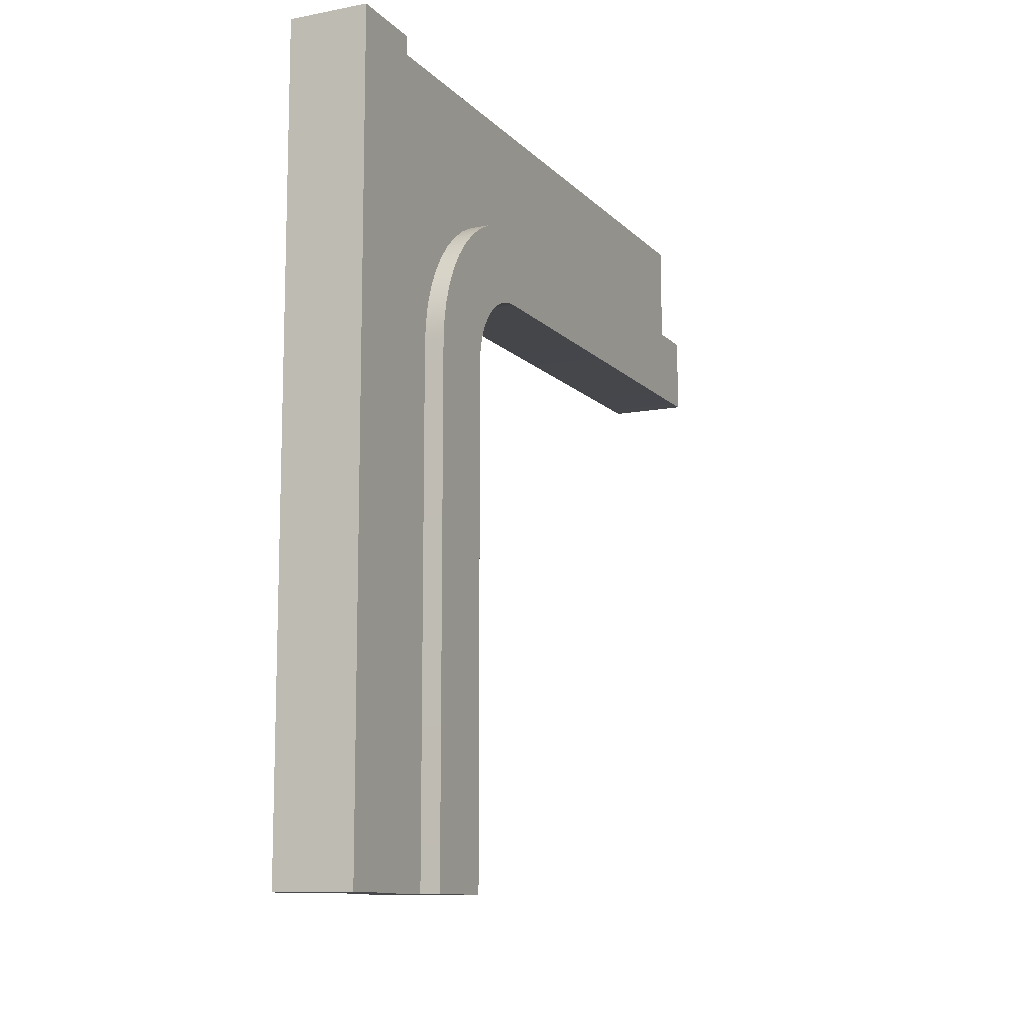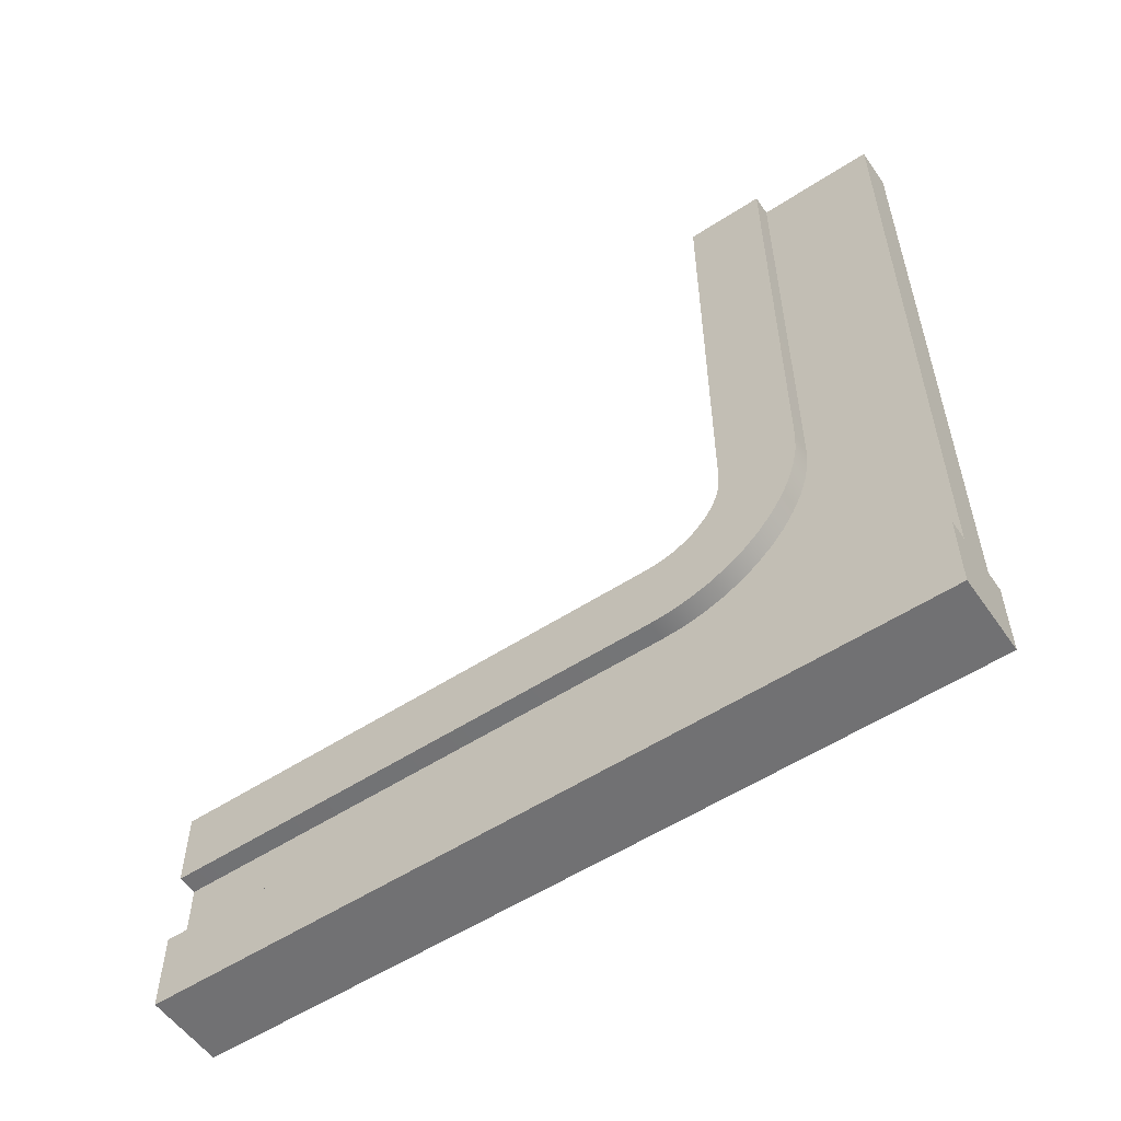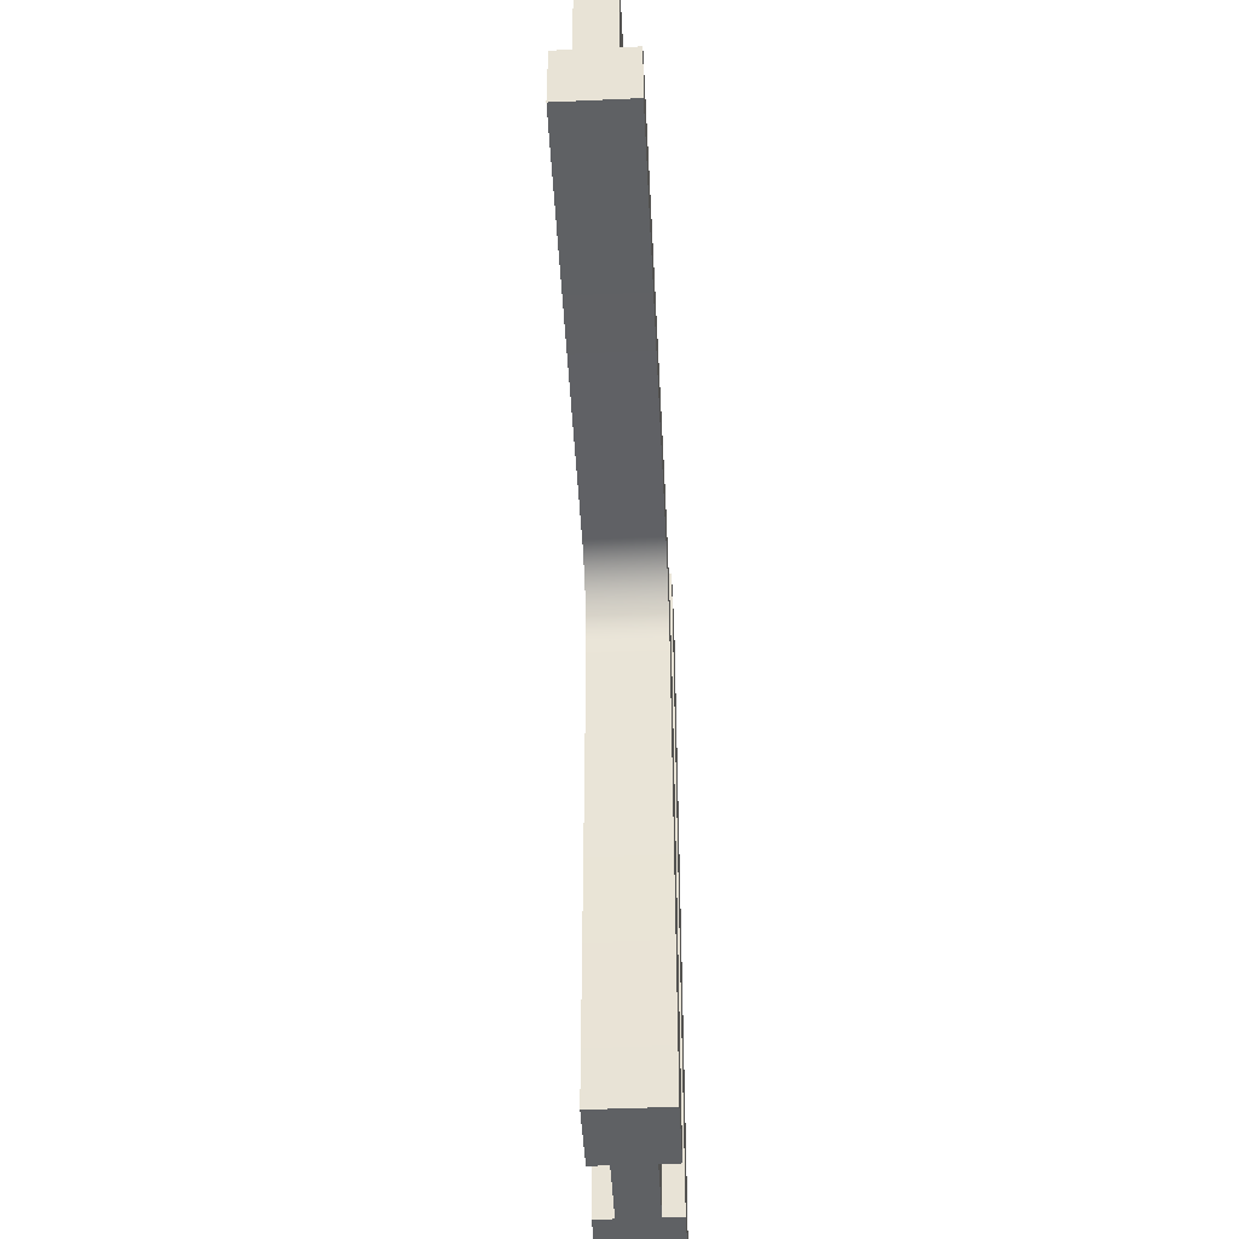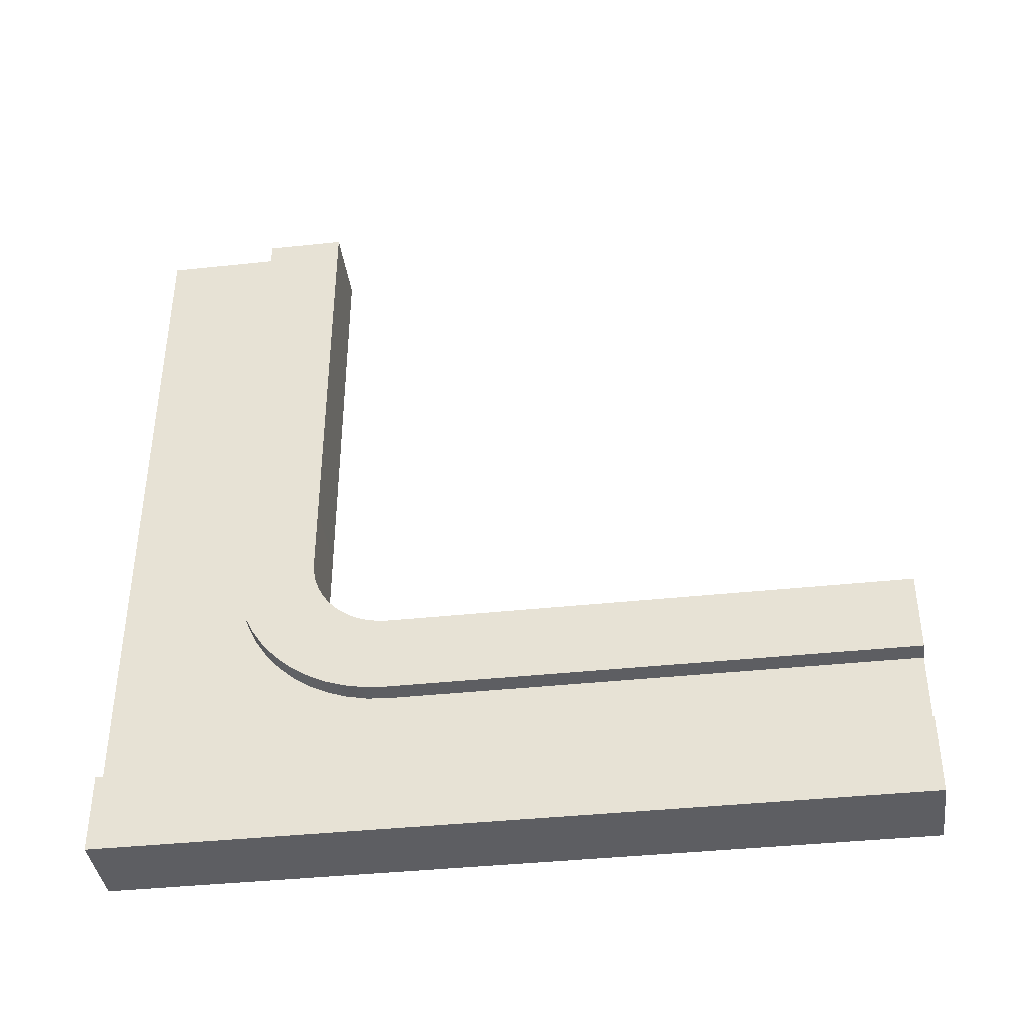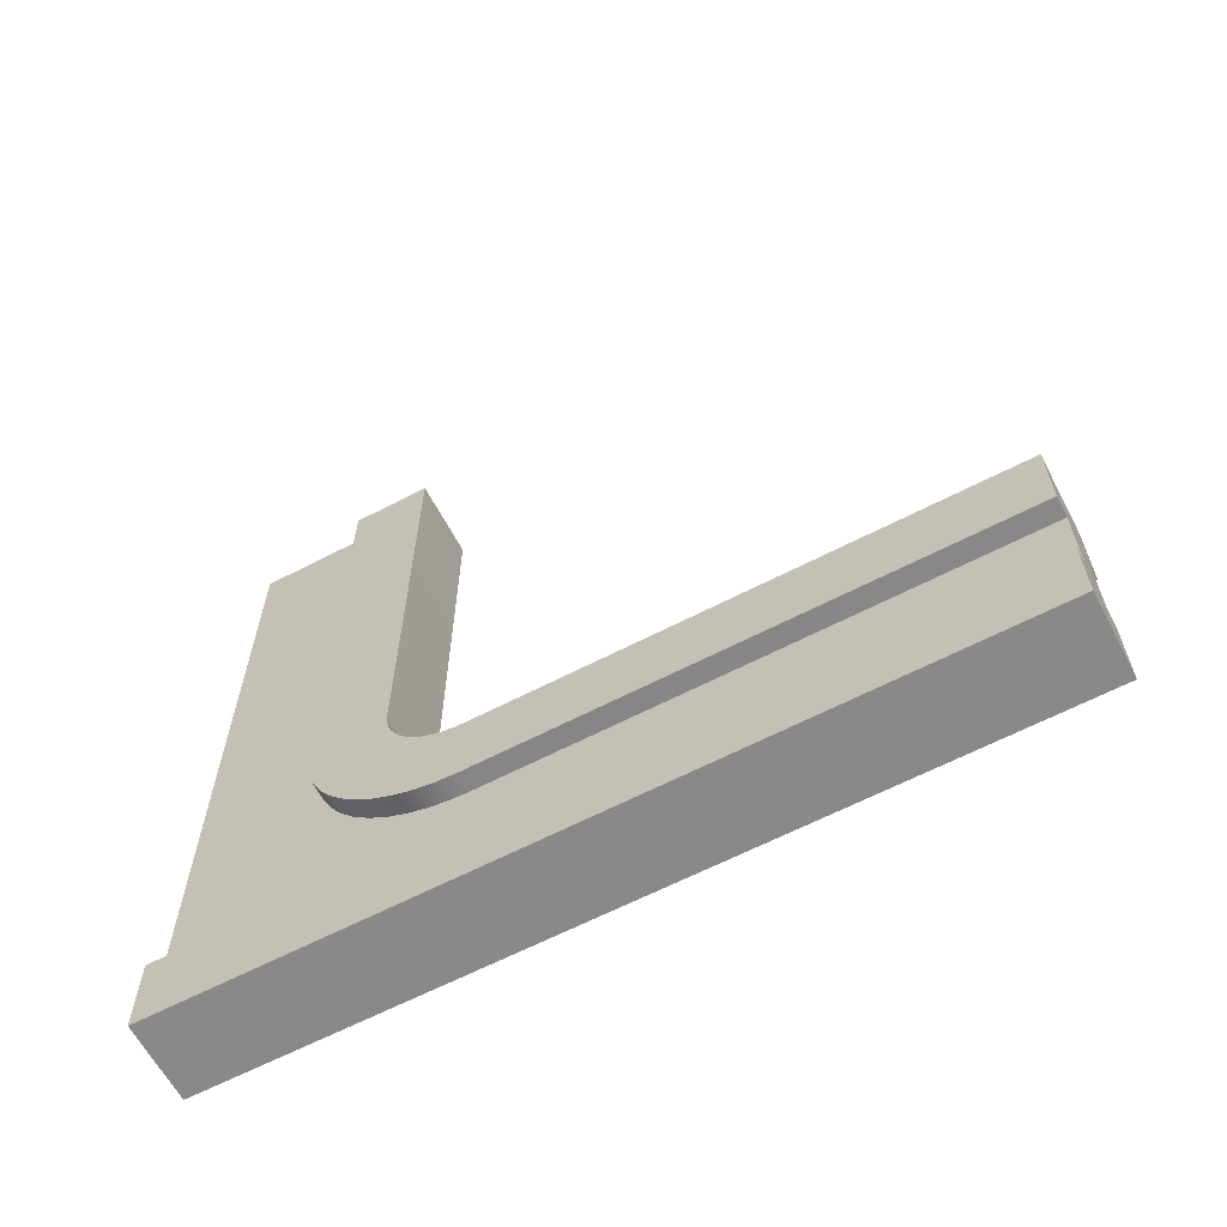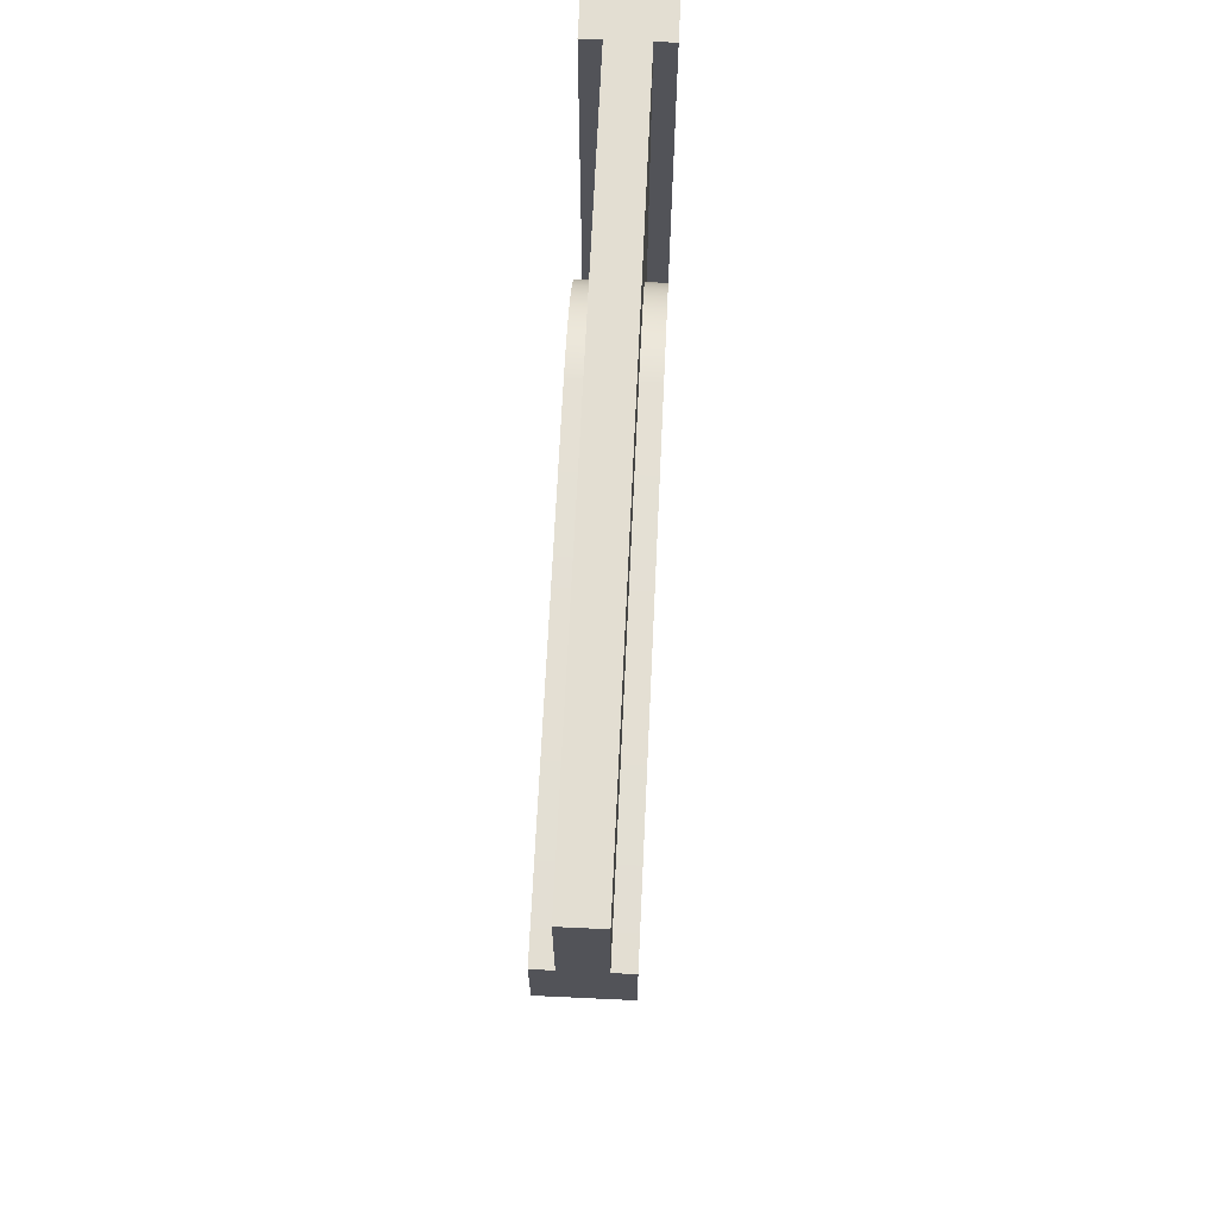
<metadata>
{"format":"obj","ext":"obj","renderer":"f3d","projection":"perspective","resolution":1024,"background":"white","views":[{"elev":-11.1,"azim":-154.9,"up":"+Y"},{"elev":-55.3,"azim":124.4,"up":"+Z"},{"elev":-46.0,"azim":2.9,"up":"+Y"},{"elev":-39.4,"azim":-82.4,"up":"+Z"},{"elev":-63.0,"azim":-62.2,"up":"+Z"},{"elev":67.5,"azim":2.7,"up":"+Y"}]}
</metadata>
<code>
g wall-wood-doorway-square-wide-curved
v 0.5 1 -0.5 1 1 1
v 0.5 1 -0.4 1 1 1
v 0.4 1 -0.5 1 1 1
v 0.4 1 -0.4 1 1 1
v 0.5 0 -0.4 1 1 1
v 0.5 0 -0.5 1 1 1
v 0.4 0 -0.4 1 1 1
v 0.4 0 -0.5 1 1 1
v 0.425 0 -0.4 1 1 1
v 0.425 1 -0.4 1 1 1
v 0.425 0 -0.3 1 1 1
v 0.425 0.65 -0.3 1 1 1
v 0.425 0.6761 -0.2983 1 1 1
v 0.425 0.7018 -0.2932 1 1 1
v 0.425 0.7265 -0.2848 1 1 1
v 0.425 0.75 -0.2732 1 1 1
v 0.425 0.7718 -0.2587 1 1 1
v 0.425 0.7914 -0.2414 1 1 1
v 0.425 0.8087 -0.2218 1 1 1
v 0.425 0.8232 -0.2 1 1 1
v 0.425 0.8348 -0.1765 1 1 1
v 0.425 0.8432 -0.1518 1 1 1
v 0.425 1 0.5 1 1 1
v 0.425 0.8483 -0.1261 1 1 1
v 0.425 0.85 -0.1 1 1 1
v 0.425 0.85 0.5 1 1 1
v 0.475 0.65 -0.3 1 1 1
v 0.475 6.493e-18 -0.4 1 1 1
v 0.475 6.493e-18 -0.3 1 1 1
v 0.475 0.6761 -0.2983 1 1 1
v 0.475 1 -0.4 1 1 1
v 0.475 0.7018 -0.2932 1 1 1
v 0.475 0.7265 -0.2848 1 1 1
v 0.475 0.75 -0.2732 1 1 1
v 0.475 0.7718 -0.2587 1 1 1
v 0.475 0.7914 -0.2414 1 1 1
v 0.475 0.8087 -0.2218 1 1 1
v 0.475 0.8232 -0.2 1 1 1
v 0.475 0.8348 -0.1765 1 1 1
v 0.475 0.8432 -0.1518 1 1 1
v 0.475 1 0.5 1 1 1
v 0.475 0.8483 -0.1261 1 1 1
v 0.475 0.85 -0.1 1 1 1
v 0.475 0.85 0.5 1 1 1
v 0.4 0 -0.3 1 1 1
v 0.4 0.65 -0.3 1 1 1
v 0.4 0 -0.2 1 1 1
v 0.4 0.6761 -0.2983 1 1 1
v 0.4 0.7018 -0.2932 1 1 1
v 0.4 0.7265 -0.2848 1 1 1
v 0.4 0.75 -0.2732 1 1 1
v 0.4 0.7718 -0.2587 1 1 1
v 0.4 0.7914 -0.2414 1 1 1
v 0.4 0.8087 -0.2218 1 1 1
v 0.4 0.8232 -0.2 1 1 1
v 0.4 0.65 -0.2 1 1 1
v 0.4 0.6631 -0.1991 1 1 1
v 0.4 0.8348 -0.1765 1 1 1
v 0.4 0.6759 -0.1966 1 1 1
v 0.4 0.6883 -0.1924 1 1 1
v 0.4 0.7 -0.1866 1 1 1
v 0.4 0.7109 -0.1793 1 1 1
v 0.4 0.7207 -0.1707 1 1 1
v 0.4 0.8432 -0.1518 1 1 1
v 0.4 0.7293 -0.1609 1 1 1
v 0.4 0.7366 -0.15 1 1 1
v 0.4 0.8483 -0.1261 1 1 1
v 0.4 0.7424 -0.1383 1 1 1
v 0.4 0.7466 -0.1259 1 1 1
v 0.4 0.85 -0.1 1 1 1
v 0.4 0.7491 -0.1131 1 1 1
v 0.4 0.75 -0.1 1 1 1
v 0.4 0.75 0.5 1 1 1
v 0.4 0.85 0.5 1 1 1
v 0.5 0.75 0.5 1 1 1
v 0.5 0.85 0.5 1 1 1
v 0.5 0.75 -0.1 1 1 1
v 0.5 0.85 -0.1 1 1 1
v 0.5 0.7491 -0.1131 1 1 1
v 0.5 0.7466 -0.1259 1 1 1
v 0.5 0.8483 -0.1261 1 1 1
v 0.5 0.7424 -0.1383 1 1 1
v 0.5 0.7366 -0.15 1 1 1
v 0.5 0.8432 -0.1518 1 1 1
v 0.5 0.7293 -0.1609 1 1 1
v 0.5 0.7207 -0.1707 1 1 1
v 0.5 0.8348 -0.1765 1 1 1
v 0.5 0.7109 -0.1793 1 1 1
v 0.5 0.7 -0.1866 1 1 1
v 0.5 0.6883 -0.1924 1 1 1
v 0.5 0.6759 -0.1966 1 1 1
v 0.5 0.6631 -0.1991 1 1 1
v 0.5 0.8232 -0.2 1 1 1
v 0.5 0.65 -0.2 1 1 1
v 0.5 1.823e-17 -0.2 1 1 1
v 0.5 0.8087 -0.2218 1 1 1
v 0.5 0.7914 -0.2414 1 1 1
v 0.5 0.7718 -0.2587 1 1 1
v 0.5 0.75 -0.2732 1 1 1
v 0.5 0.7265 -0.2848 1 1 1
v 0.5 0.7018 -0.2932 1 1 1
v 0.5 0.6761 -0.2983 1 1 1
v 0.5 1.823e-17 -0.3 1 1 1
v 0.5 0.65 -0.3 1 1 1
f 3 2 1
f 2 3 4
f 7 6 5
f 6 7 8
f 3 6 8
f 6 3 1
f 7 3 8
f 3 7 4
f 2 7 5
f 7 2 4
f 2 6 1
f 6 2 5
f 11 10 9
f 10 11 12
f 10 12 13
f 10 13 14
f 10 14 15
f 10 15 16
f 10 16 17
f 10 17 18
f 10 18 19
f 10 19 20
f 10 20 21
f 10 21 22
f 10 22 23
f 23 22 24
f 23 24 25
f 23 25 26
f 29 28 27
f 28 30 27
f 31 30 28
f 30 31 32
f 32 31 33
f 33 31 34
f 34 31 35
f 35 31 36
f 36 31 37
f 37 31 38
f 38 31 39
f 39 31 40
f 40 31 41
f 40 41 42
f 42 41 43
f 43 41 44
f 41 26 44
f 26 41 23
f 10 41 31
f 41 10 23
f 11 28 29
f 28 11 9
f 47 46 45
f 46 47 48
f 48 47 49
f 49 47 50
f 50 47 51
f 51 47 52
f 52 47 53
f 53 47 54
f 54 47 55
f 55 47 56
f 55 56 57
f 55 57 58
f 58 57 59
f 58 59 60
f 58 60 61
f 58 61 62
f 58 62 63
f 58 63 64
f 64 63 65
f 64 65 66
f 64 66 67
f 67 66 68
f 67 68 69
f 67 69 70
f 70 69 71
f 70 71 72
f 70 72 73
f 70 73 74
f 77 76 75
f 77 78 76
f 79 78 77
f 80 78 79
f 80 81 78
f 82 81 80
f 83 81 82
f 83 84 81
f 85 84 83
f 86 84 85
f 86 87 84
f 88 87 86
f 89 87 88
f 90 87 89
f 91 87 90
f 92 87 91
f 92 93 87
f 93 92 94
f 95 93 94
f 95 96 93
f 95 97 96
f 95 98 97
f 95 99 98
f 95 100 99
f 95 101 100
f 95 102 101
f 103 102 95
f 102 103 104
f 95 56 47
f 56 95 94
f 92 56 94
f 56 92 57
f 91 57 92
f 57 91 59
f 90 59 91
f 59 90 60
f 89 60 90
f 60 89 61
f 88 61 89
f 61 88 62
f 86 62 88
f 62 86 63
f 65 86 85
f 86 65 63
f 66 85 83
f 85 66 65
f 68 83 82
f 83 68 66
f 69 82 80
f 82 69 68
f 71 80 79
f 80 71 69
f 72 79 77
f 79 72 71
f 73 77 75
f 77 73 72
f 76 73 75
f 73 76 74
f 78 74 76
f 74 78 70
f 67 78 81
f 78 67 70
f 64 81 84
f 81 64 67
f 58 84 87
f 84 58 64
f 55 87 93
f 87 55 58
f 54 93 96
f 93 54 55
f 53 96 97
f 96 53 54
f 53 98 52
f 98 53 97
f 52 99 51
f 99 52 98
f 51 100 50
f 100 51 99
f 50 101 49
f 101 50 100
f 49 102 48
f 102 49 101
f 48 104 46
f 104 48 102
f 46 103 45
f 103 46 104
f 47 103 95
f 103 47 45
g wall-wood-doorway-square-wide-curved
f 3 2 1
f 2 3 4
f 7 6 5
f 6 7 8
f 3 6 8
f 6 3 1
f 7 3 8
f 3 7 4
f 2 7 5
f 7 2 4
f 2 6 1
f 6 2 5
f 11 10 9
f 10 11 12
f 10 12 13
f 10 13 14
f 10 14 15
f 10 15 16
f 10 16 17
f 10 17 18
f 10 18 19
f 10 19 20
f 10 20 21
f 10 21 22
f 10 22 23
f 23 22 24
f 23 24 25
f 23 25 26
f 29 28 27
f 28 30 27
f 31 30 28
f 30 31 32
f 32 31 33
f 33 31 34
f 34 31 35
f 35 31 36
f 36 31 37
f 37 31 38
f 38 31 39
f 39 31 40
f 40 31 41
f 40 41 42
f 42 41 43
f 43 41 44
f 41 26 44
f 26 41 23
f 10 41 31
f 41 10 23
f 11 28 29
f 28 11 9
f 47 46 45
f 46 47 48
f 48 47 49
f 49 47 50
f 50 47 51
f 51 47 52
f 52 47 53
f 53 47 54
f 54 47 55
f 55 47 56
f 55 56 57
f 55 57 58
f 58 57 59
f 58 59 60
f 58 60 61
f 58 61 62
f 58 62 63
f 58 63 64
f 64 63 65
f 64 65 66
f 64 66 67
f 67 66 68
f 67 68 69
f 67 69 70
f 70 69 71
f 70 71 72
f 70 72 73
f 70 73 74
f 77 76 75
f 77 78 76
f 79 78 77
f 80 78 79
f 80 81 78
f 82 81 80
f 83 81 82
f 83 84 81
f 85 84 83
f 86 84 85
f 86 87 84
f 88 87 86
f 89 87 88
f 90 87 89
f 91 87 90
f 92 87 91
f 92 93 87
f 93 92 94
f 95 93 94
f 95 96 93
f 95 97 96
f 95 98 97
f 95 99 98
f 95 100 99
f 95 101 100
f 95 102 101
f 103 102 95
f 102 103 104
f 95 56 47
f 56 95 94
f 92 56 94
f 56 92 57
f 91 57 92
f 57 91 59
f 90 59 91
f 59 90 60
f 89 60 90
f 60 89 61
f 88 61 89
f 61 88 62
f 86 62 88
f 62 86 63
f 65 86 85
f 86 65 63
f 66 85 83
f 85 66 65
f 68 83 82
f 83 68 66
f 69 82 80
f 82 69 68
f 71 80 79
f 80 71 69
f 72 79 77
f 79 72 71
f 73 77 75
f 77 73 72
f 76 73 75
f 73 76 74
f 78 74 76
f 74 78 70
f 67 78 81
f 78 67 70
f 64 81 84
f 81 64 67
f 58 84 87
f 84 58 64
f 55 87 93
f 87 55 58
f 54 93 96
f 93 54 55
f 53 96 97
f 96 53 54
f 53 98 52
f 98 53 97
f 52 99 51
f 99 52 98
f 51 100 50
f 100 51 99
f 50 101 49
f 101 50 100
f 49 102 48
f 102 49 101
f 48 104 46
f 104 48 102
f 46 103 45
f 103 46 104
f 47 103 95
f 103 47 45

</code>
